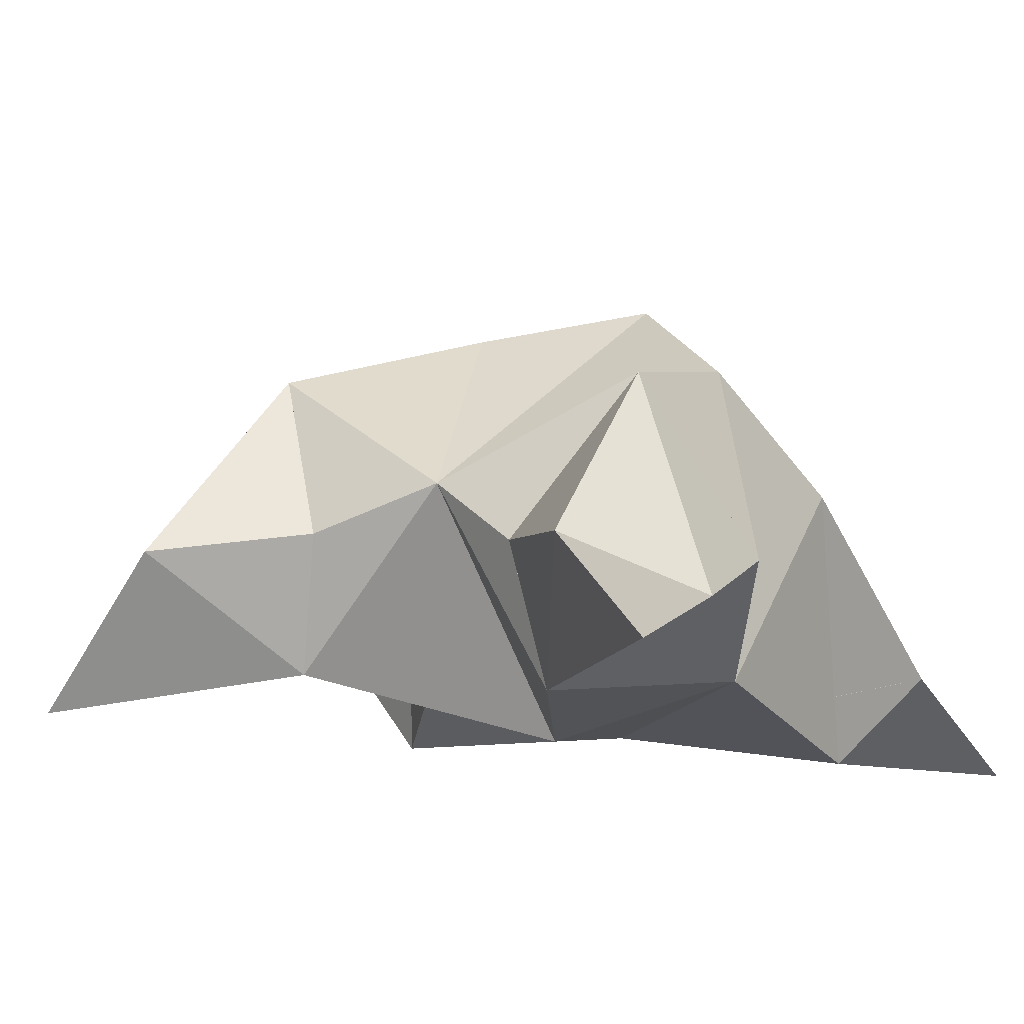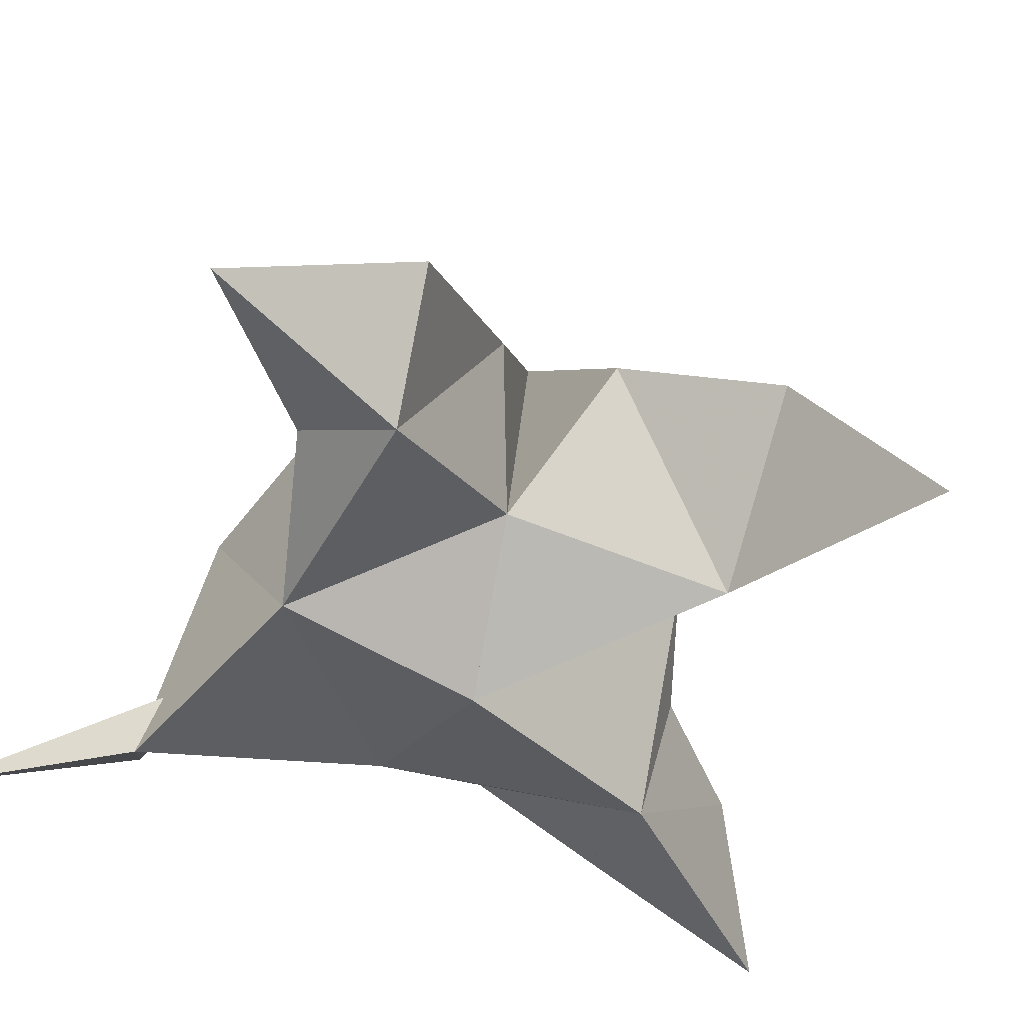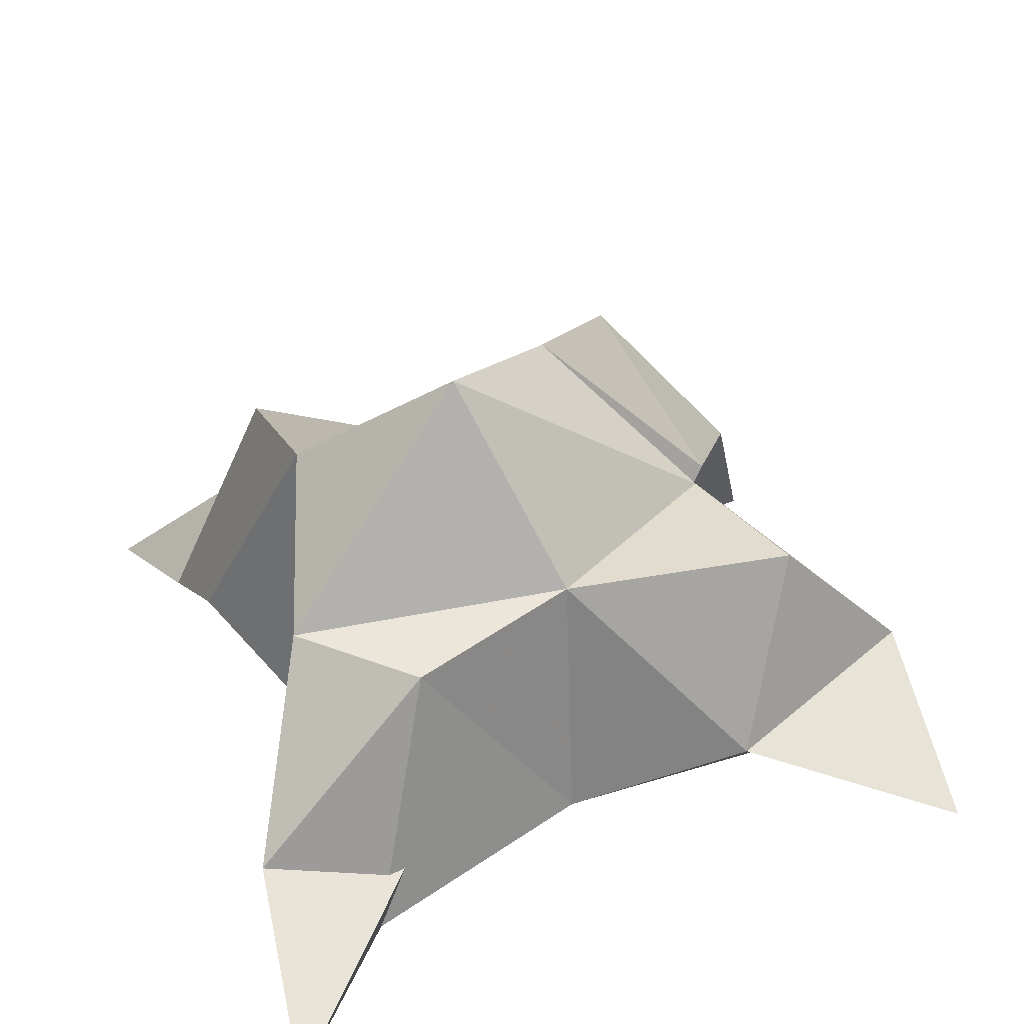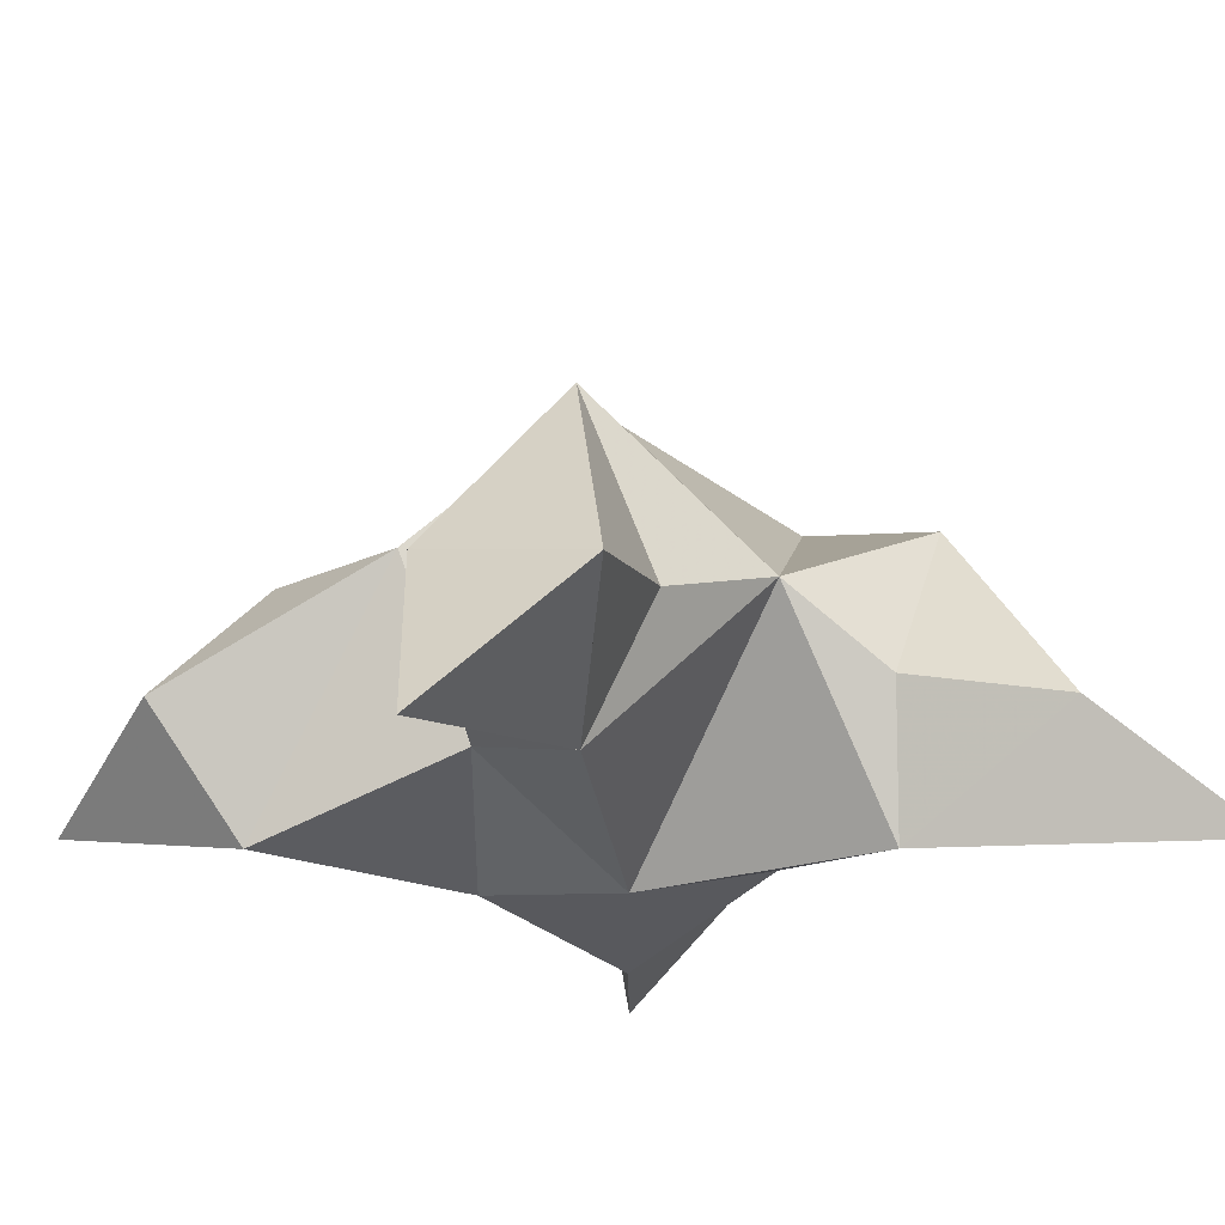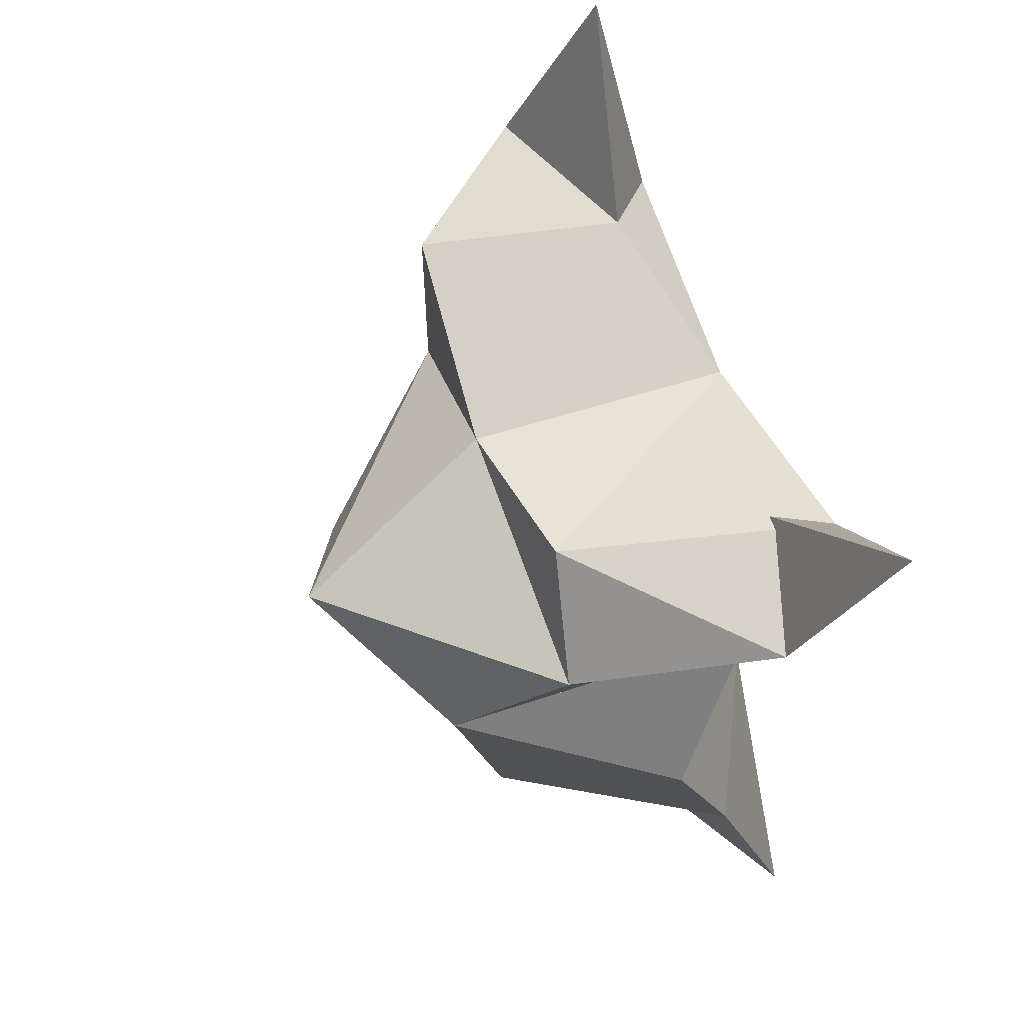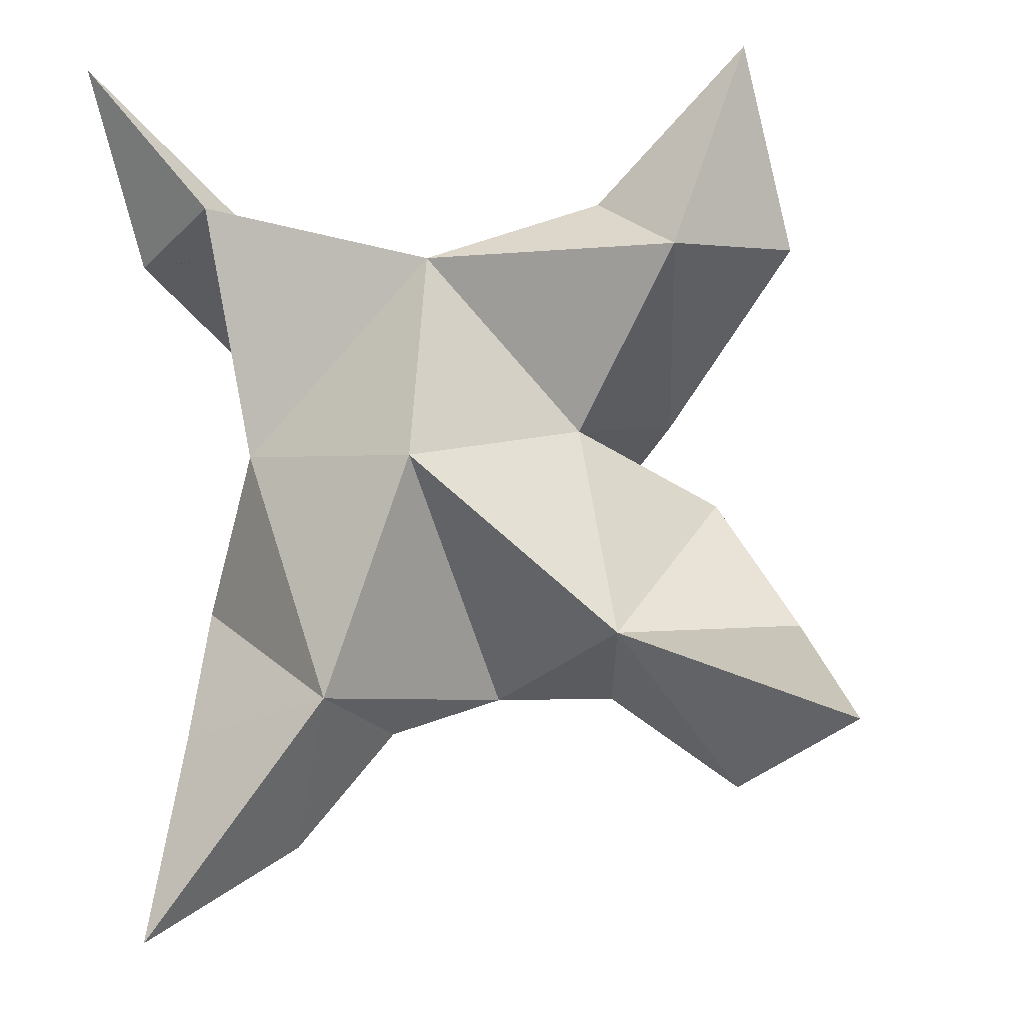
<metadata>
{"format":"obj","ext":"obj","renderer":"f3d","projection":"perspective","resolution":1024,"background":"white","views":[{"elev":-14.2,"azim":-156.7,"up":"+Y"},{"elev":-45.6,"azim":63.1,"up":"+Y"},{"elev":32.3,"azim":-22.9,"up":"+Y"},{"elev":-18.5,"azim":140.4,"up":"+Y"},{"elev":59.0,"azim":-105.3,"up":"+Z"},{"elev":-8.7,"azim":15.7,"up":"+Z"}]}
</metadata>
<code>
v 0.3306 0.1257 0.6796
v 0.3286 0.1541 0.7091
v 0.3124 0.1214 0.6802
v 0.3019 0.1476 0.7124
v 0.3218 0.1502 0.728
v 0.3262 0.1387 0.6545
v 0.3211 0.1 0.6944
v 0.3086 0.1843 0.7108
v 0.3222 0.1059 0.7308
v 0.3784 0.1132 0.7671
v 0.3567 0.1506 0.7066
v 0.3975 0.103 0.6477
v 0.3669 0.1065 0.7305
v 0.3337 0.1754 0.6898
v 0.3587 0.1623 0.661
v 0.3493 0.132 0.6538
v 0.3728 0.1275 0.6376
v 0.3834 0.1332 0.6663
v 0.3669 0.1424 0.6897
v 0.3557 0.1094 0.6634
v 0.3465 0.1197 0.7007
v 0.3616 0.1498 0.7328
v 0.3837 0.1281 0.7335
v 0.351 0.1164 0.7412
v 0.258 0.1 0.7698
v 0.2768 0.1462 0.7174
v 0.2734 0.1 0.6108
v 0.2821 0.1 0.7414
v 0.2874 0.1639 0.6902
v 0.2903 0.1545 0.6564
v 0.3099 0.1258 0.6477
v 0.2936 0.1212 0.6273
v 0.275 0.1133 0.6467
v 0.2747 0.124 0.6704
v 0.3054 0.1015 0.6526
v 0.2879 0.109 0.697
v 0.2931 0.1442 0.7341
v 0.2638 0.114 0.7352
v 0.2912 0.1104 0.7353
f 1 2 4
f 1 2 7
f 1 2 8
f 1 2 14
f 1 2 21
f 1 2 29
f 1 3 4
f 1 3 6
f 1 3 7
f 1 3 29
f 1 4 7
f 1 4 8
f 1 4 29
f 1 6 7
f 1 6 8
f 1 6 14
f 1 6 15
f 1 6 20
f 1 6 29
f 1 7 20
f 1 7 21
f 1 8 14
f 1 8 29
f 1 14 15
f 1 14 19
f 1 14 21
f 1 15 19
f 1 15 20
f 1 19 20
f 1 19 21
f 1 20 21
f 2 4 5
f 2 4 7
f 2 4 8
f 2 4 9
f 2 4 29
f 2 5 8
f 2 5 9
f 2 5 11
f 2 7 9
f 2 7 21
f 2 8 11
f 2 8 14
f 2 8 29
f 2 9 11
f 2 9 21
f 2 11 14
f 2 11 21
f 2 14 21
f 3 4 7
f 3 4 29
f 3 4 36
f 3 6 7
f 3 6 29
f 3 6 30
f 3 6 35
f 3 7 35
f 3 7 36
f 3 29 30
f 3 29 34
f 3 29 36
f 3 30 34
f 3 30 35
f 3 34 35
f 3 34 36
f 3 35 36
f 4 5 8
f 4 5 9
f 4 5 26
f 4 7 9
f 4 7 36
f 4 8 26
f 4 8 29
f 4 9 26
f 4 9 36
f 4 26 29
f 4 26 36
f 4 29 36
f 5 8 11
f 5 8 26
f 5 9 11
f 5 9 22
f 5 9 24
f 5 9 26
f 5 9 37
f 5 9 39
f 5 11 22
f 5 22 24
f 5 26 37
f 5 37 39
f 6 7 20
f 6 7 35
f 6 8 14
f 6 8 29
f 6 14 15
f 6 15 16
f 6 15 20
f 6 16 20
f 6 29 30
f 6 30 31
f 6 30 35
f 6 31 35
f 7 9 21
f 7 9 36
f 7 20 21
f 7 35 36
f 8 11 14
f 8 26 29
f 9 11 13
f 9 11 21
f 9 11 22
f 9 13 21
f 9 13 22
f 9 13 24
f 9 22 24
f 9 26 28
f 9 26 36
f 9 26 37
f 9 28 36
f 9 28 37
f 9 28 39
f 9 37 39
f 10 13 23
f 10 13 24
f 10 23 24
f 11 13 21
f 11 13 22
f 11 13 23
f 11 14 21
f 11 22 23
f 12 17 18
f 12 17 20
f 12 18 20
f 13 22 23
f 13 22 24
f 13 23 24
f 14 15 19
f 14 19 21
f 15 16 17
f 15 16 18
f 15 16 19
f 15 16 20
f 15 17 18
f 15 17 20
f 15 18 19
f 15 18 20
f 15 19 20
f 16 17 18
f 16 17 20
f 16 18 19
f 16 18 20
f 16 19 20
f 17 18 20
f 18 19 20
f 19 20 21
f 22 23 24
f 25 28 38
f 25 28 39
f 25 38 39
f 26 28 36
f 26 28 37
f 26 28 38
f 26 29 36
f 26 37 38
f 27 32 33
f 27 32 35
f 27 33 35
f 28 37 38
f 28 37 39
f 28 38 39
f 29 30 34
f 29 34 36
f 30 31 32
f 30 31 33
f 30 31 34
f 30 31 35
f 30 32 33
f 30 32 35
f 30 33 34
f 30 33 35
f 30 34 35
f 31 32 33
f 31 32 35
f 31 33 34
f 31 33 35
f 31 34 35
f 32 33 35
f 33 34 35
f 34 35 36
f 37 38 39

</code>
